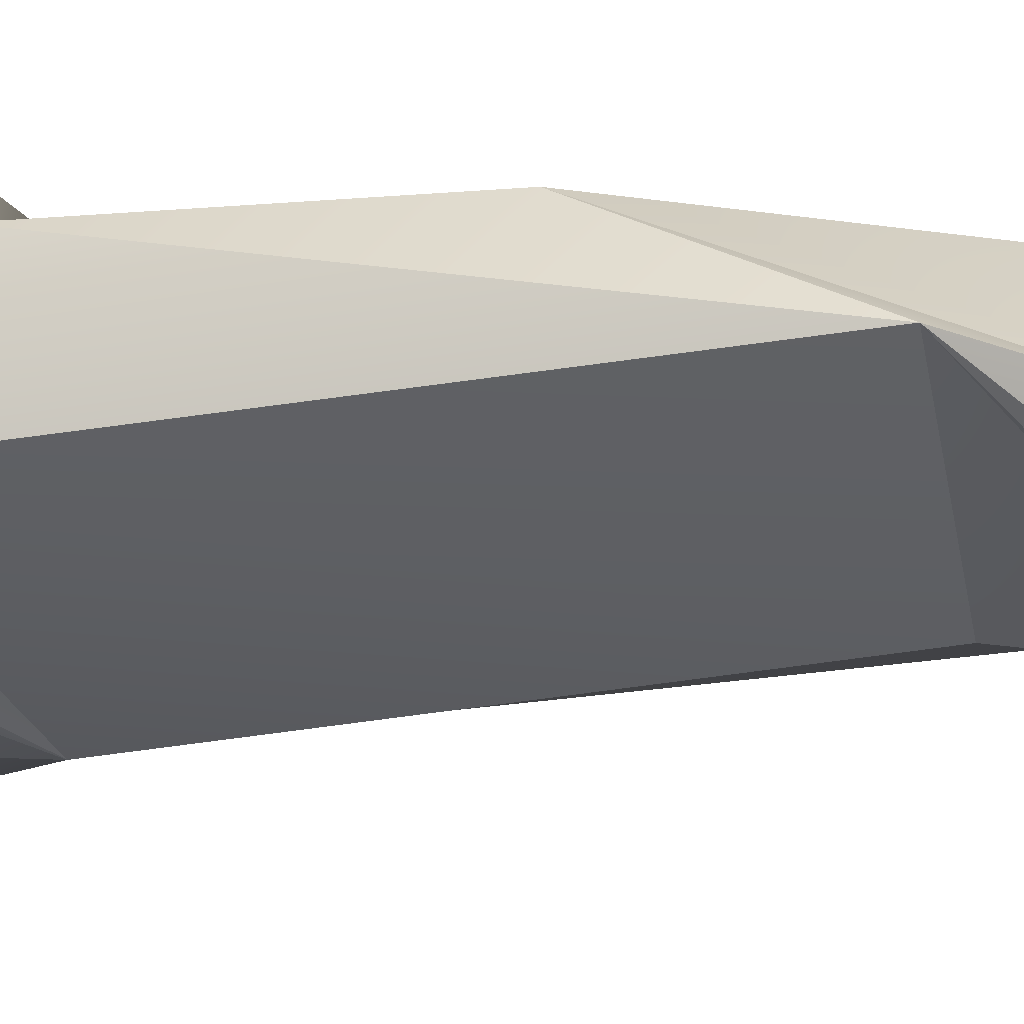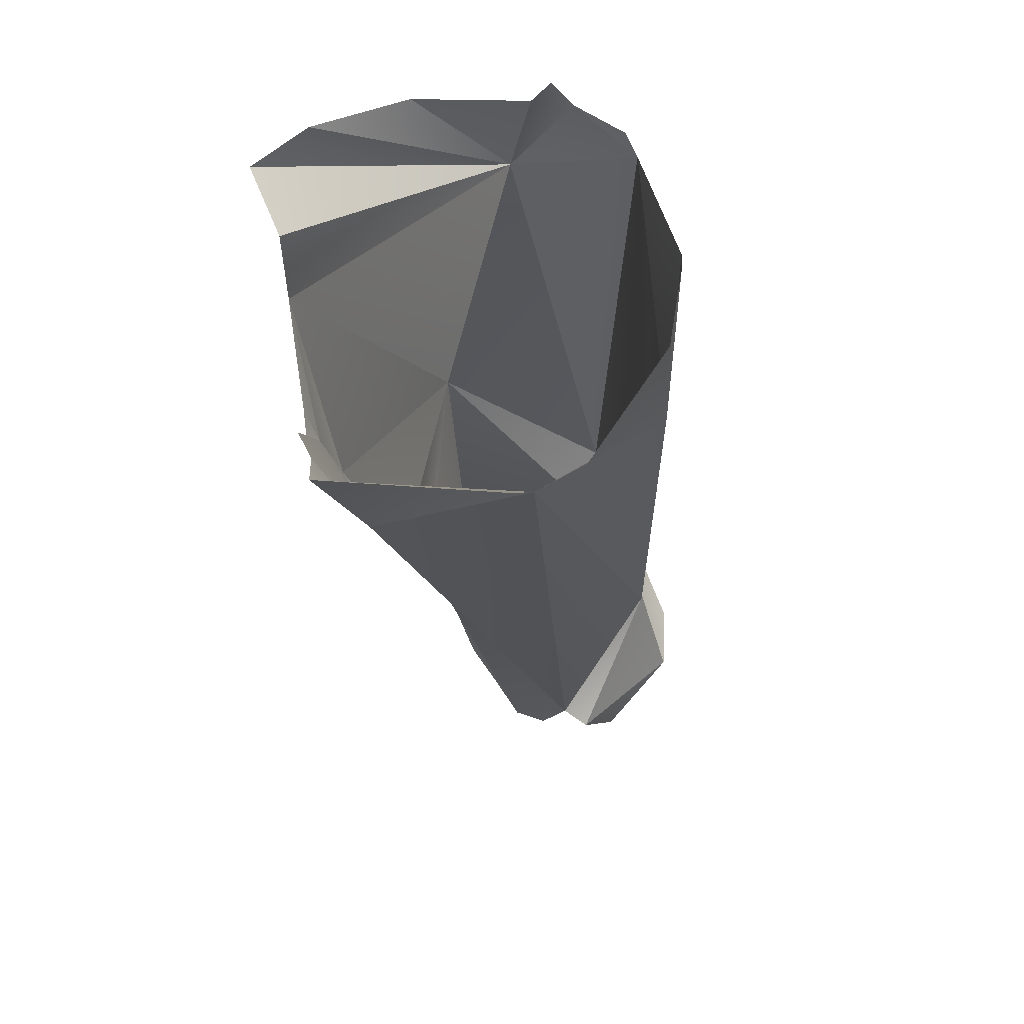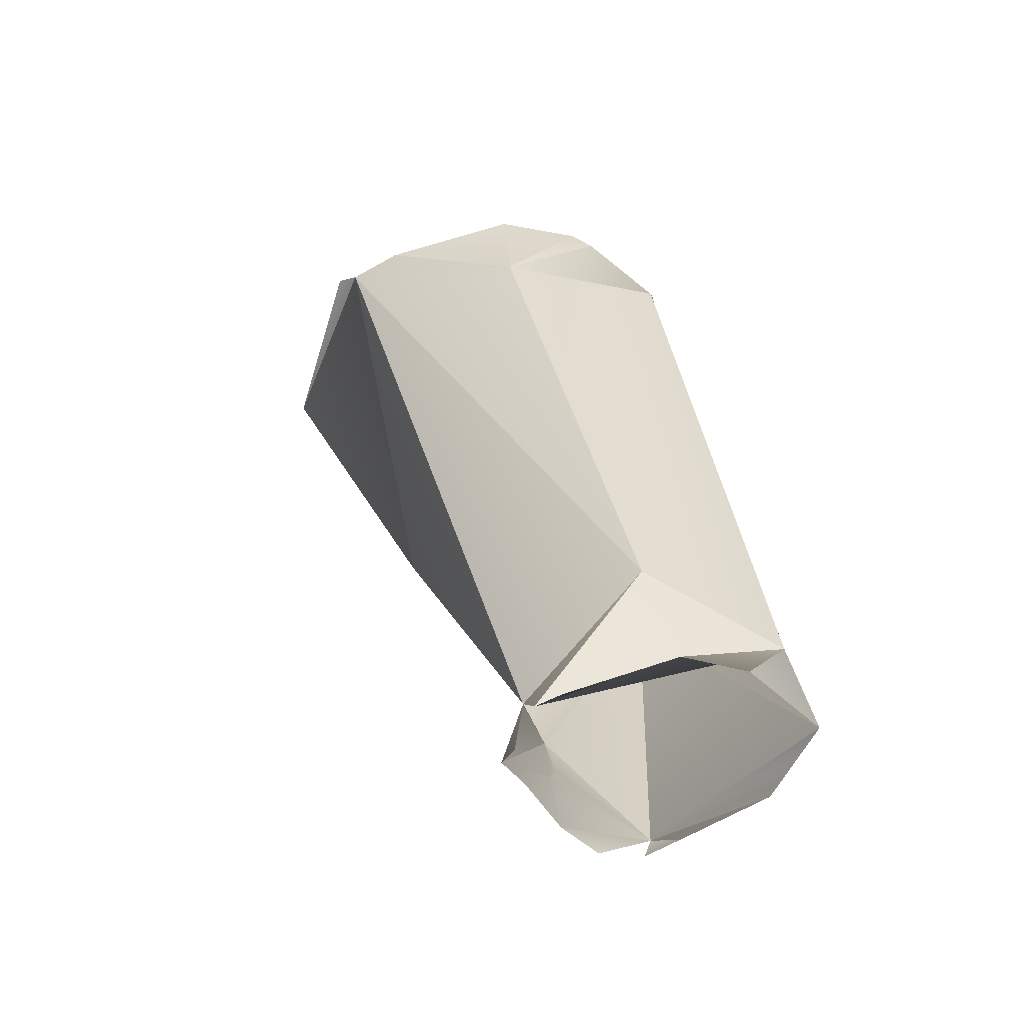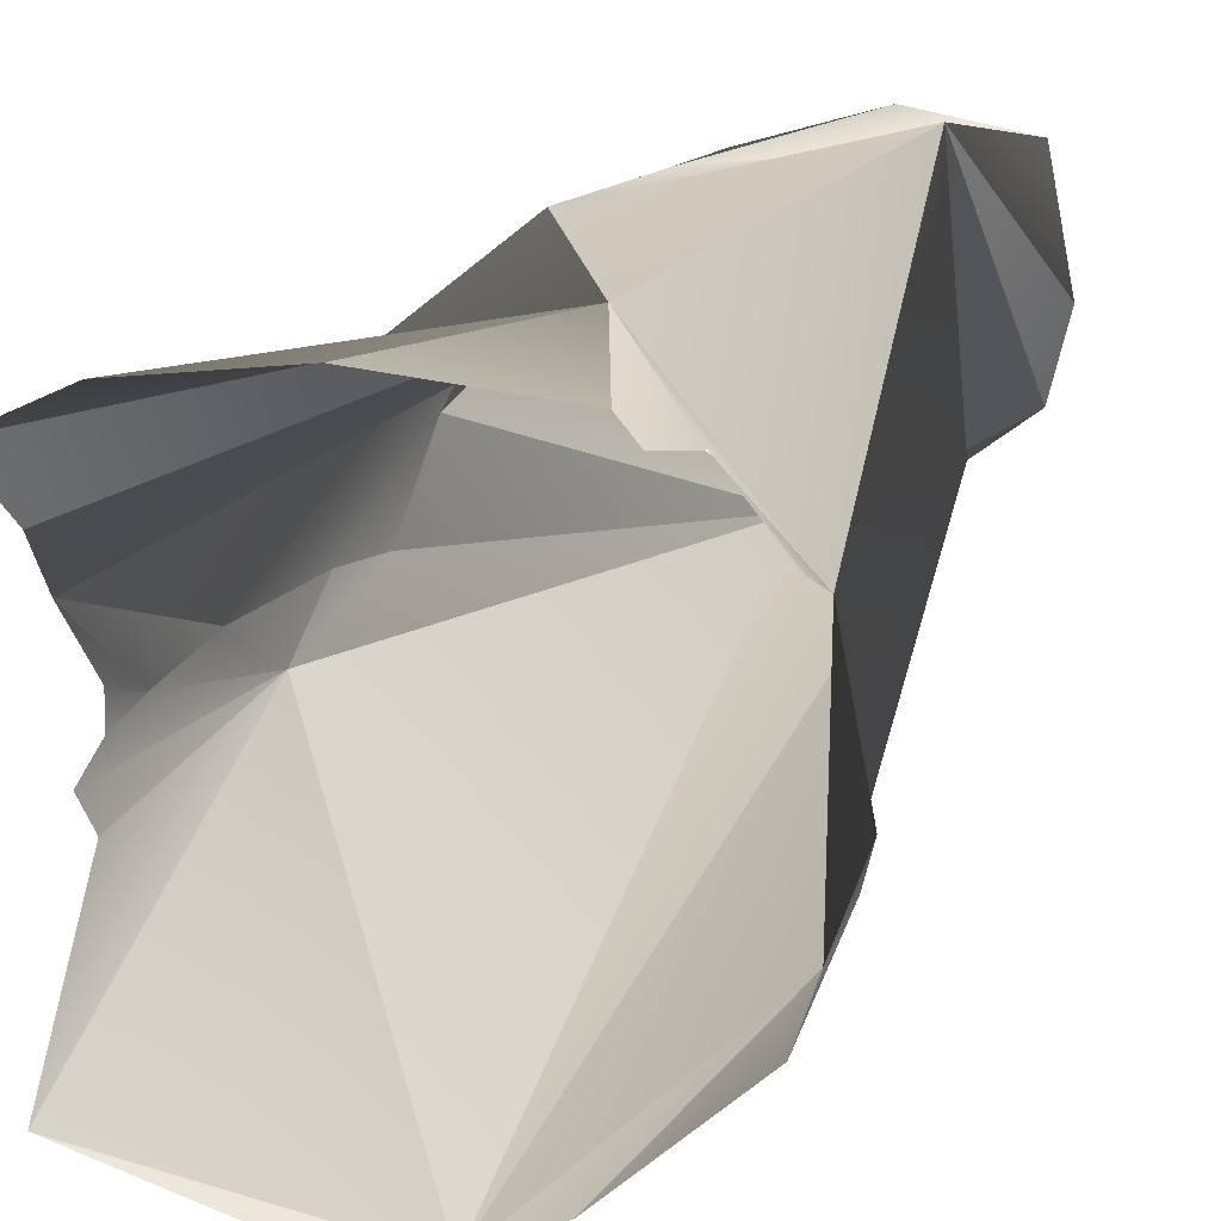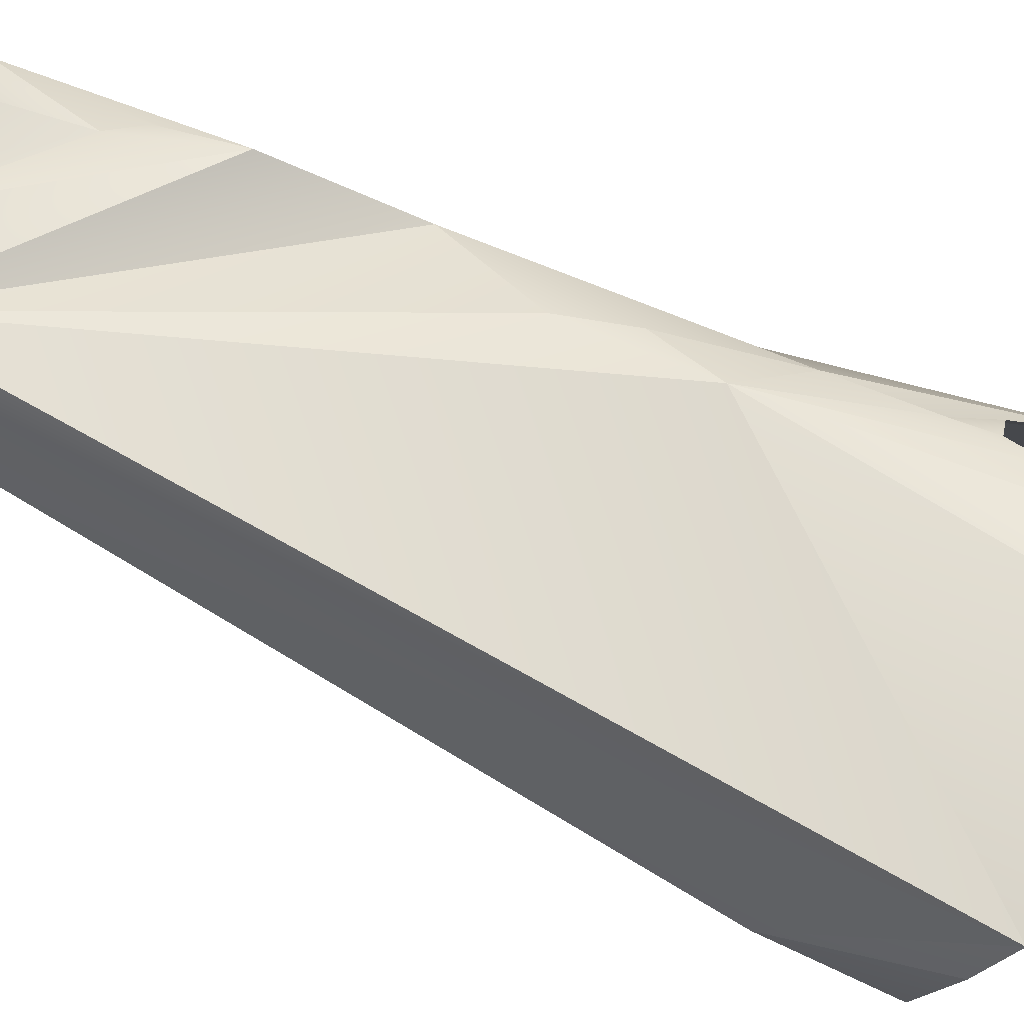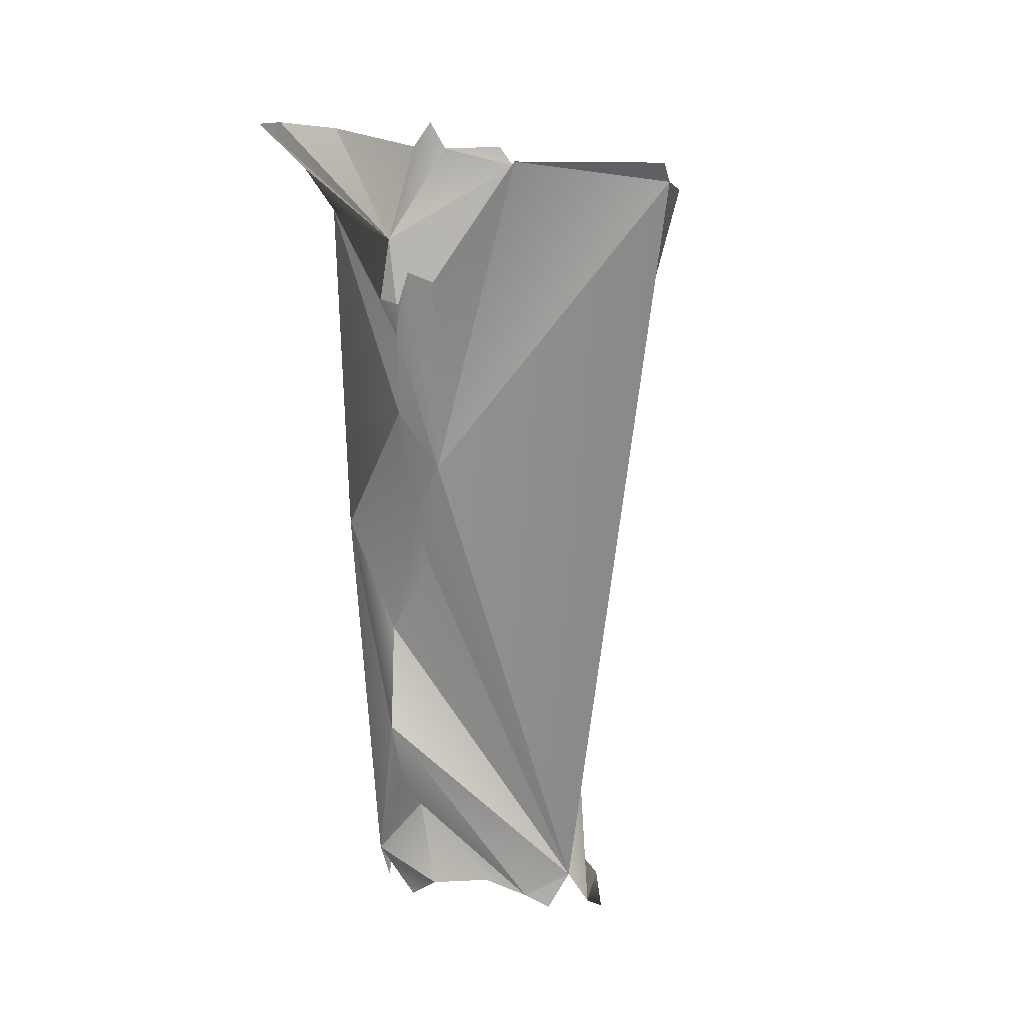
<metadata>
{"format":"obj","ext":"obj","renderer":"f3d","projection":"perspective","resolution":1024,"background":"white","views":[{"elev":32.4,"azim":-86.9,"up":"+Z"},{"elev":54.8,"azim":168.5,"up":"+Y"},{"elev":-55.4,"azim":-126.5,"up":"+Y"},{"elev":13.5,"azim":-172.4,"up":"+Z"},{"elev":-55.7,"azim":58.0,"up":"+Z"},{"elev":1.9,"azim":126.8,"up":"+Y"}]}
</metadata>
<code>
g default
v -0.01566 -0.1029 -0.007986
v -0.001017 -0.1068 -0.003402
v -0.05235 -0.1053 0.05016
v -0.02445 0.1087 0.04383
v -0.04168 0.09738 0.000145
v 0.05373 0.06026 -0.01487
v 0.05593 0.06294 -0.008436
v 0.04108 0.1084 0.04958
v -0.02242 -0.1115 -0.009894
v -0.05695 -0.108 0.02463
v 0.05573 0.08796 -0.04192
v 0.01353 -0.0817 0.02239
v 0.01657 -0.07473 0.02666
v 0.006145 0.08737 -0.05505
v -0.009182 -0.1113 -0.005634
v -0.03718 0.1037 0.02791
v -0.03467 0.1093 0.03107
v 0.02109 -0.0595 0.0267
v 0.04536 0.02774 0.00342
v 0.05049 0.04756 -0.0002
v 0.05339 0.05691 0.002897
v -0.0188 0.116 0.04505
v 0.01516 0.1104 0.05227
v -0.01048 0.08098 0.05432
v 0.012 0.09144 -0.05715
v 0.008712 -0.00302 0.05277
v 0.03139 -0.01266 0.004511
v 0.04041 0.01346 -0.005608
v -0.03365 0.06676 -0.02527
v 0.05699 0.1052 0.04215
v 0.003193 -0.1061 0.04286
v 0.00376 -0.103 0.0068
v -0.05278 -0.1109 0.007833
v -0.03118 -0.1146 -0.008606
v 0.003814 -0.09853 0.04573
v 0.05384 0.0552 -0.00363
v -0.03932 -0.05725 0.05804
v 0.00644 -0.1096 0.0311
v 0.05254 0.09273 0.02975
v -0.0429 -0.06826 0.007756
v -0.007402 0.08716 -0.04958
v -0.03217 0.09608 -0.02646
v 0.02781 -0.03068 0.02014
v -0.04012 0.09955 -0.005846
v -0.02934 -0.1055 0.05492
v 0.05273 0.08105 0.01938
v -0.004232 -0.1033 0.04819
v 0.00863 -0.1048 0.02145
v 0.03667 0.001719 0.005196
v -0.01446 0.1084 0.04776
g muslo2:Humano_01Business_01_30K_001
f 40 29 14
f 49 28 19
f 12 13 35
f 16 4 17
f 28 20 19
f 9 33 37
f 22 4 50
f 43 27 49
f 11 14 25
f 44 29 5
f 40 14 1
f 27 1 28
f 35 13 18
f 15 1 2
f 33 10 37
f 21 20 36
f 1 14 28
f 44 42 29
f 35 18 26
f 48 12 35
f 37 26 24
f 26 43 19
f 33 9 34
f 40 9 37
f 24 8 23
f 7 28 6
f 46 20 21
f 2 12 32
f 11 28 14
f 29 42 41
f 28 7 20
f 50 24 23
f 24 39 30
f 12 48 32
f 40 16 29
f 1 18 2
f 24 46 39
f 29 41 14
f 37 10 3
f 13 12 18
f 12 2 18
f 29 16 5
f 18 43 26
f 24 16 37
f 26 46 24
f 49 27 28
f 26 3 35
f 40 1 9
f 46 19 20
f 28 11 6
f 24 50 4
f 43 49 19
f 45 47 35
f 4 16 24
f 24 30 8
f 19 46 26
f 47 31 35
f 7 36 20
f 43 18 1
f 16 40 37
f 45 35 3
f 38 48 35
f 43 1 27
f 37 3 26

</code>
